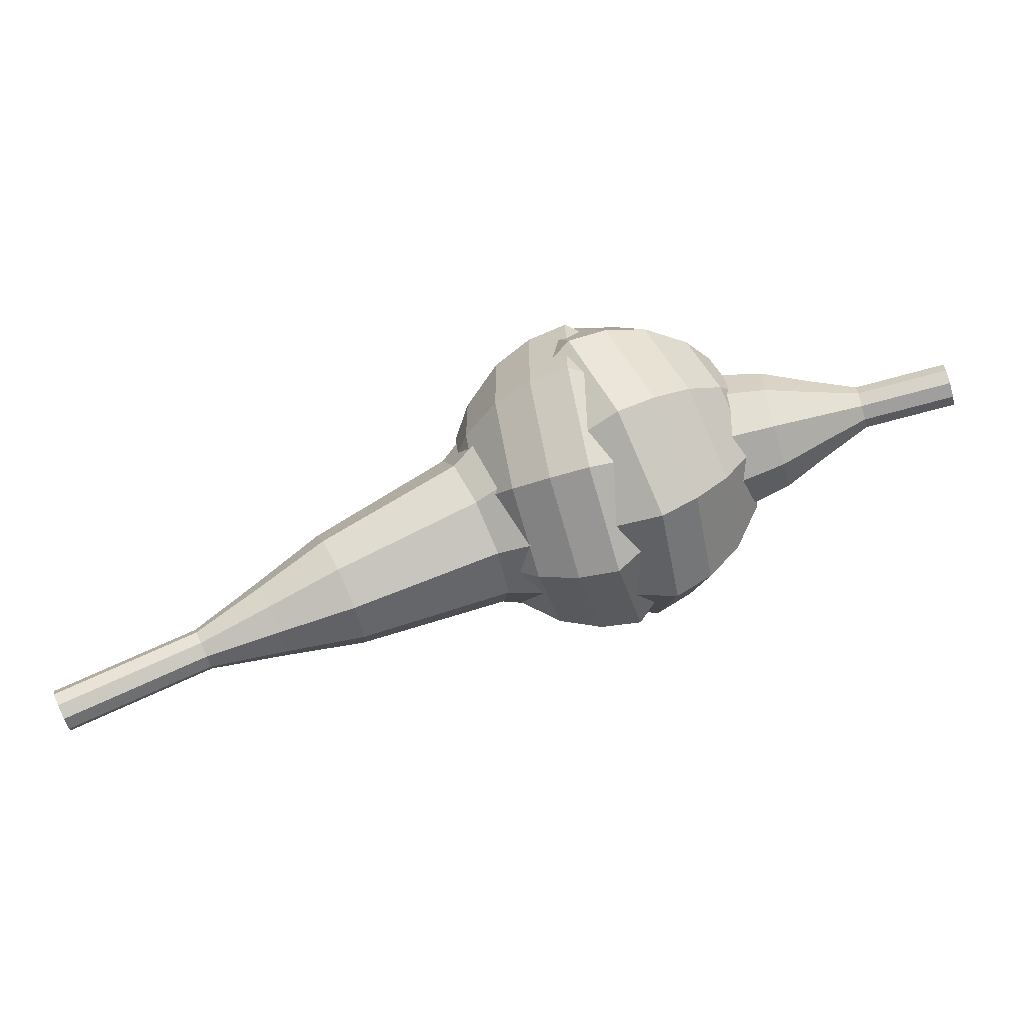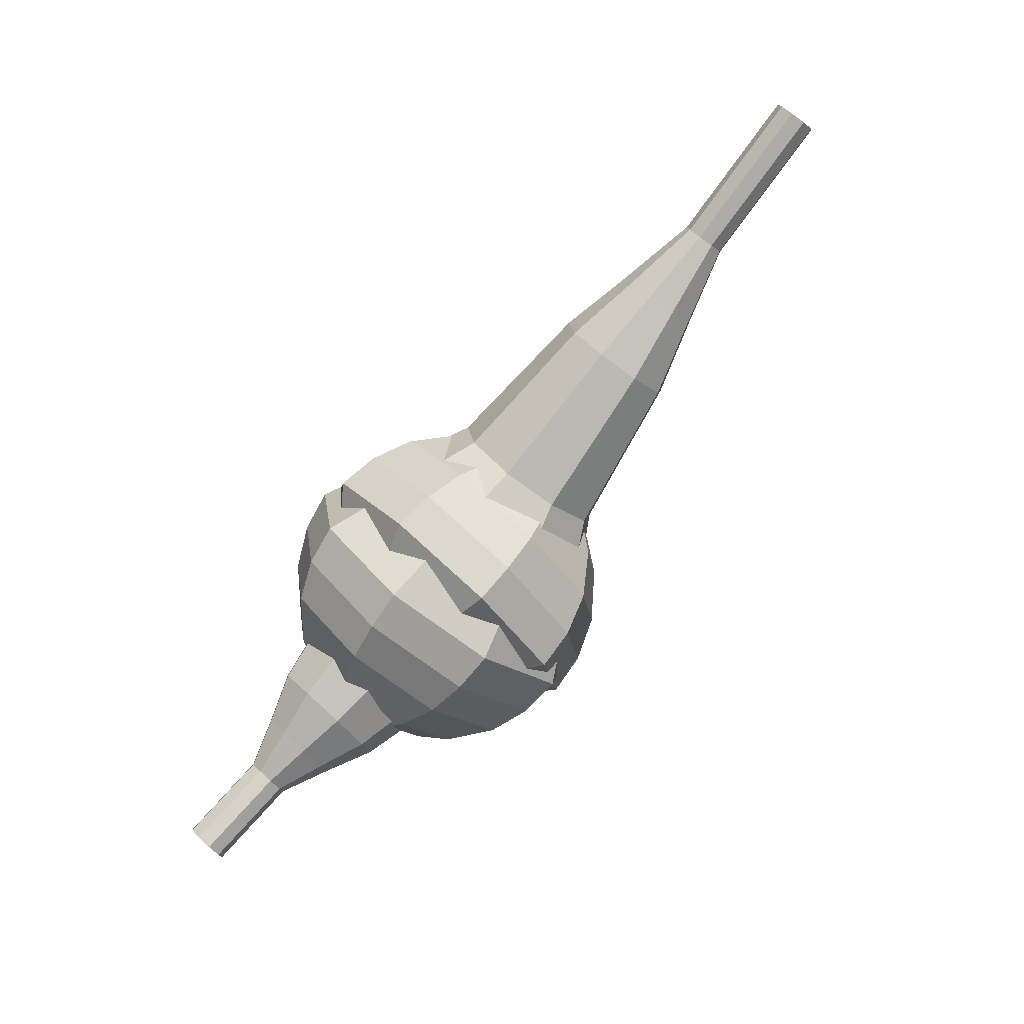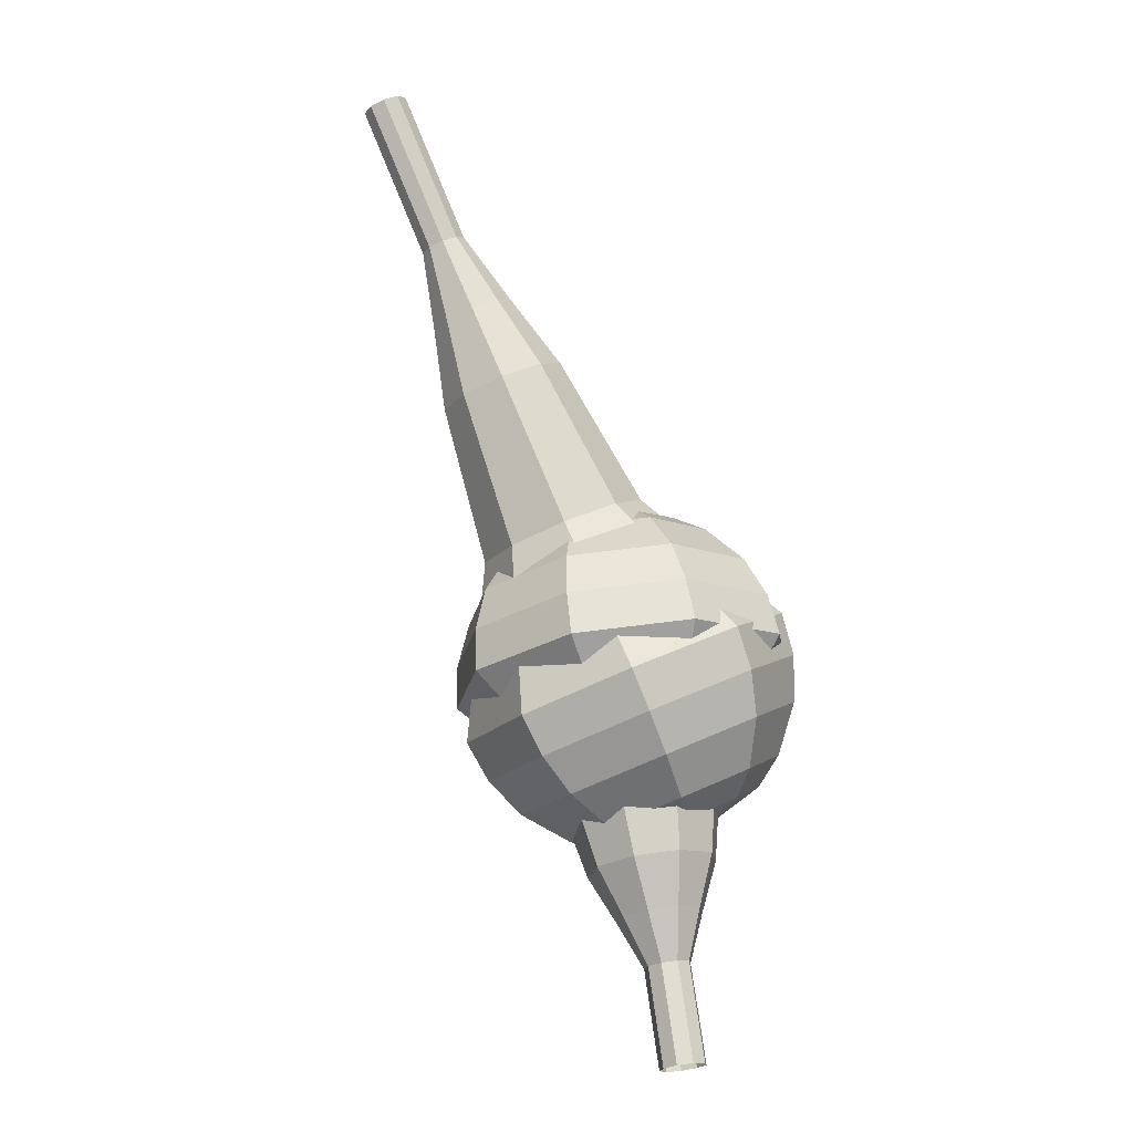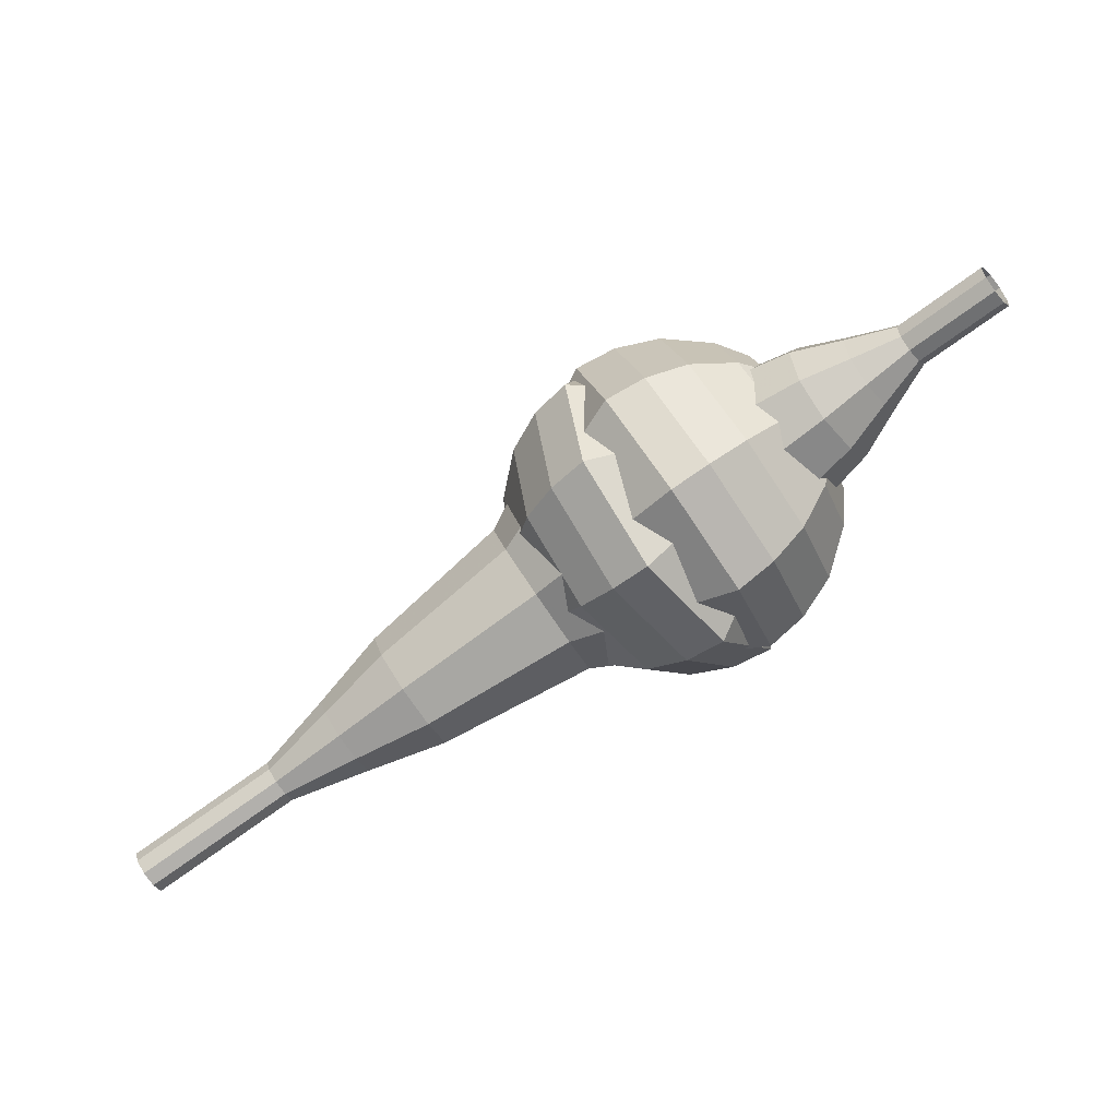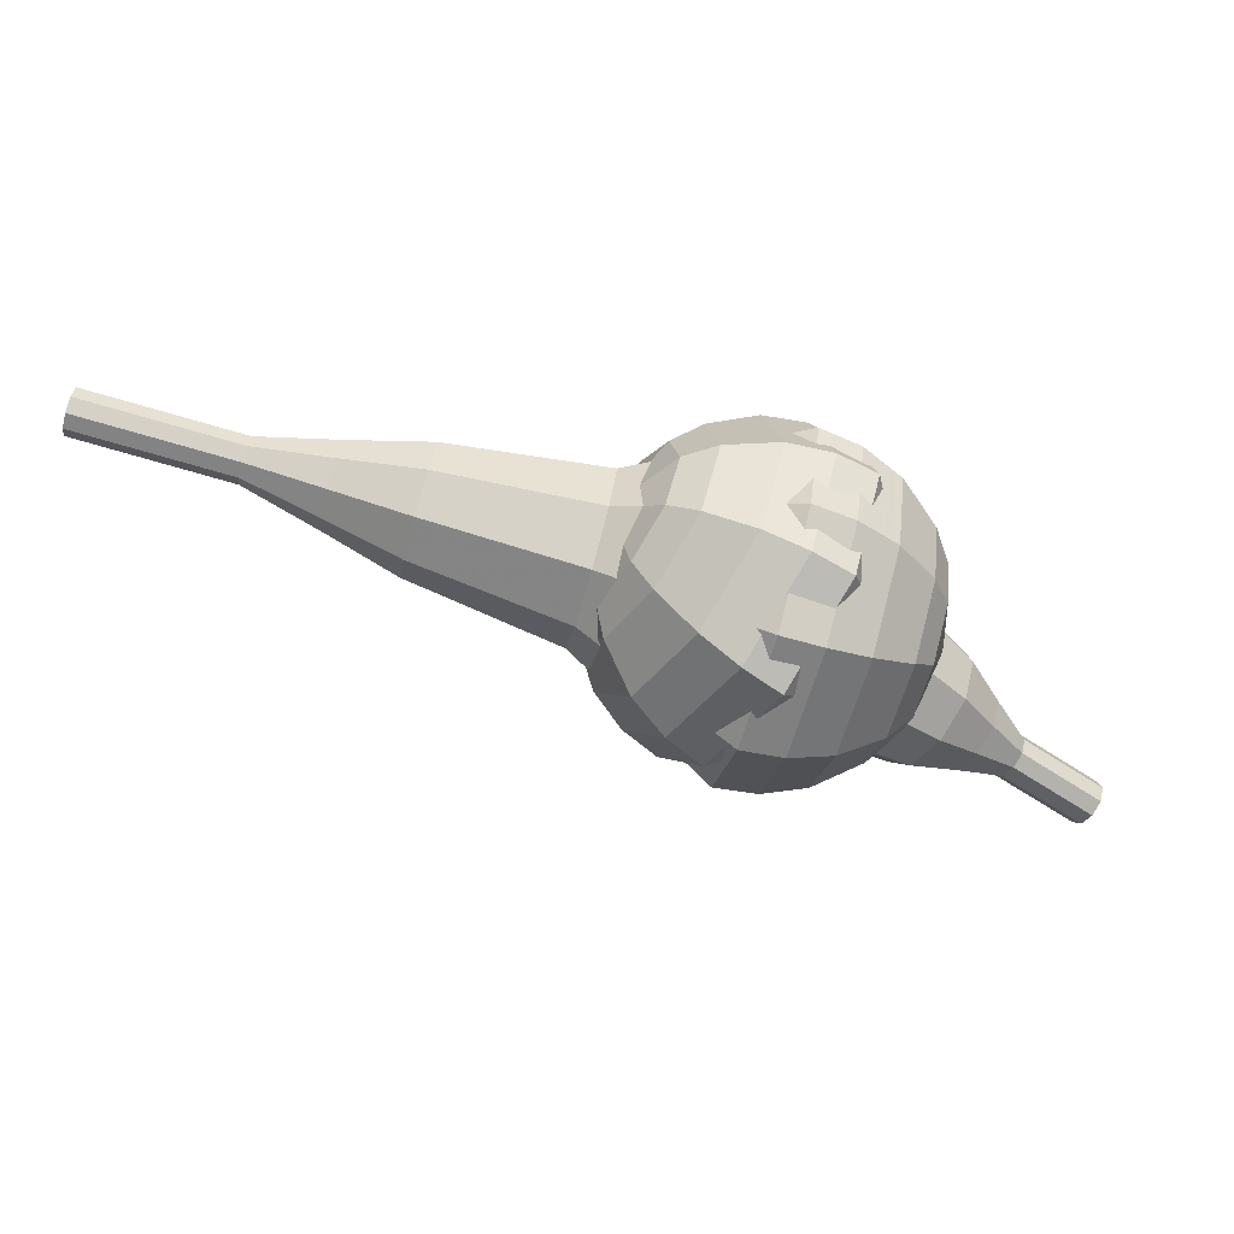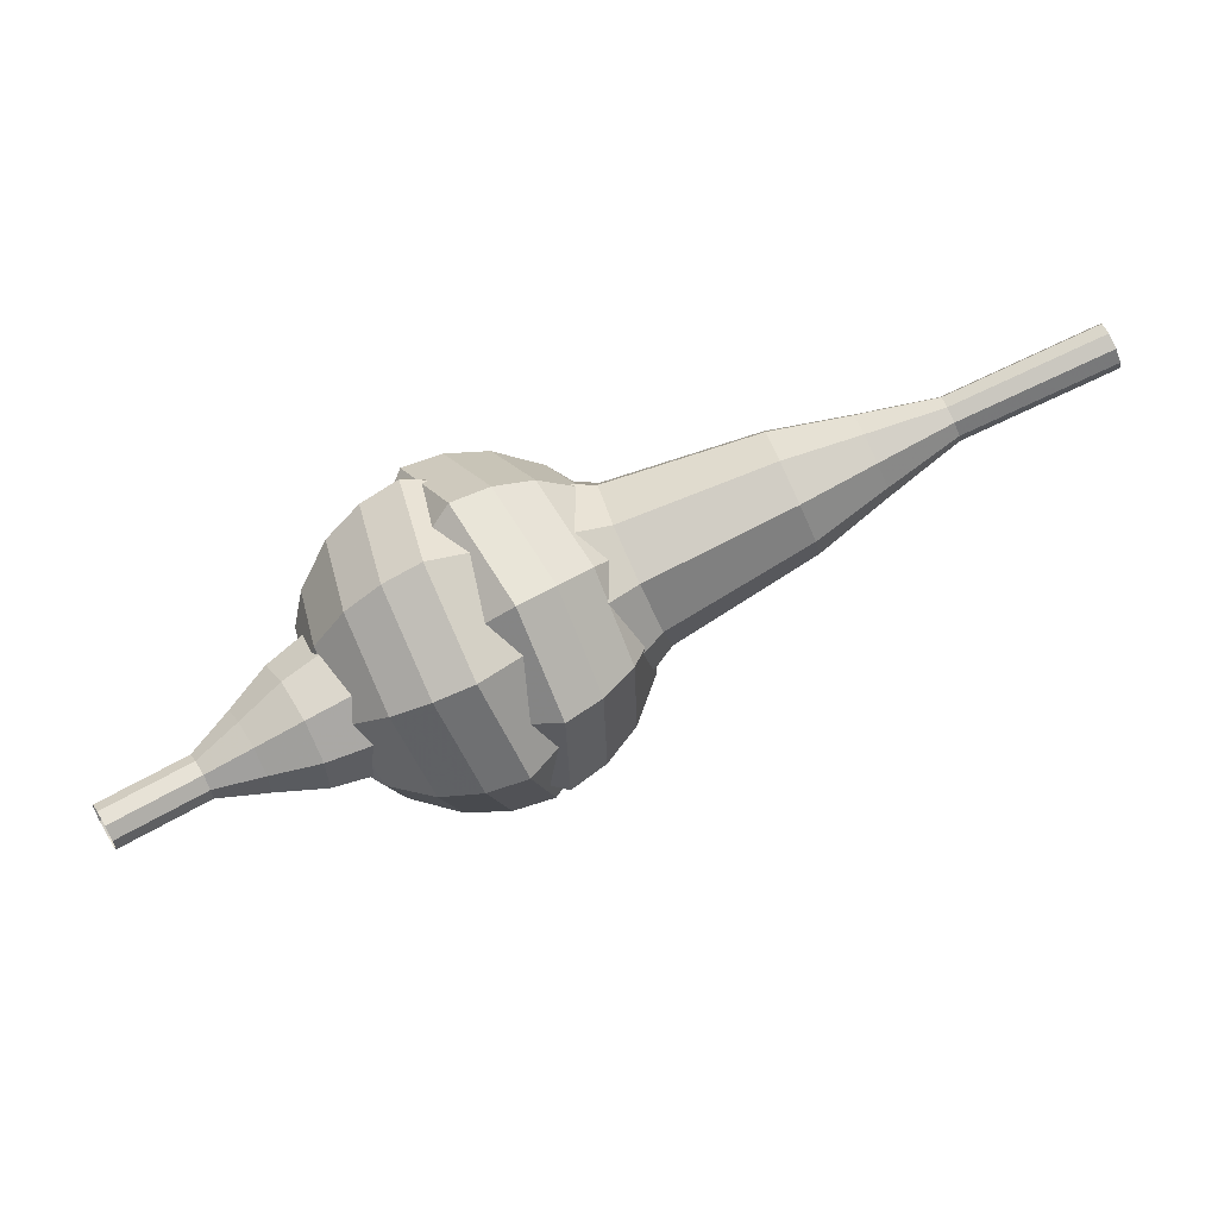
<metadata>
{"format":"obj","ext":"obj","renderer":"f3d","projection":"perspective","resolution":1024,"background":"white","views":[{"elev":-21.1,"azim":-19.4,"up":"+Z"},{"elev":-57.1,"azim":-154.4,"up":"+Y"},{"elev":-79.2,"azim":-93.3,"up":"+Y"},{"elev":-40.3,"azim":6.7,"up":"+Z"},{"elev":6.8,"azim":-28.3,"up":"+Y"},{"elev":-40.2,"azim":172.6,"up":"+Y"}]}
</metadata>
<code>
g tube1
v 178.6 156.1 99.1
v 178.6 155.8 98.47
v 178.3 155.3 98.13
v 178 154.7 98.25
v 177.6 154.4 98.77
v 177.5 154.5 99.44
v 177.7 154.9 99.95
v 178 155.5 100.1
v 178.4 155.9 99.73
v 178.6 156.1 99.1
v 176.8 157.2 98.71
v 176.8 156.9 98.08
v 176.6 156.4 97.75
v 176.2 155.8 97.86
v 175.9 155.5 98.38
v 175.8 155.6 99.05
v 175.9 156 99.57
v 176.3 156.6 99.68
v 176.6 157 99.35
v 176.8 157.2 98.71
v 175.1 158.3 98.33
v 175.1 158 97.69
v 174.8 157.5 97.36
v 174.4 156.9 97.48
v 174.1 156.6 97.99
v 174 156.7 98.66
v 174.2 157.1 99.18
v 174.5 157.7 99.29
v 174.9 158.1 98.96
v 175.1 158.3 98.33
v 173.8 160.1 97.94
v 173.7 159.6 96.75
v 173.3 158.6 96.12
v 172.6 157.6 96.34
v 172 157 97.31
v 171.8 157.1 98.57
v 172.1 157.9 99.53
v 172.7 159 99.75
v 173.4 159.8 99.12
v 173.8 160.1 97.94
v 172.5 162 97.55
v 172.5 161.3 95.77
v 171.7 159.8 94.83
v 170.7 158.2 95.16
v 169.8 157.3 96.61
v 169.5 157.5 98.5
v 169.9 158.7 99.95
v 170.9 160.3 100.3
v 171.9 161.6 99.33
v 172.5 162 97.55
v 169.5 165 96.78
v 169.4 164 94.41
v 168.4 162 93.15
v 167 159.9 93.58
v 165.9 158.7 95.51
v 165.5 158.9 98.04
v 166 160.5 99.97
v 167.3 162.7 100.4
v 168.7 164.5 99.14
v 169.5 165 96.78
v 168 170.4 96
v 167.8 168.4 91.26
v 165.8 164.4 88.74
v 163 160.2 89.62
v 160.7 157.8 93.48
v 159.9 158.3 98.52
v 161 161.4 102.4
v 163.5 165.8 103.3
v 166.3 169.3 100.7
v 168 170.4 96
v 166.3 171.1 95.66
v 166.1 169.2 91.07
v 164.2 165.3 88.63
v 161.5 161.3 89.47
v 159.2 158.9 93.21
v 158.4 159.4 98.1
v 159.5 162.5 101.8
v 162 166.7 102.7
v 164.7 170.1 100.2
v 166.3 171.1 95.66
v 164.3 171.5 95.31
v 164.2 169.8 91.21
v 162.5 166.3 89.02
v 160 162.6 89.78
v 158 160.6 93.13
v 157.3 161 97.49
v 158.3 163.7 100.8
v 160.5 167.5 101.6
v 162.9 170.6 99.41
v 164.3 171.5 95.31
v 161.9 171.1 94.97
v 161.8 169.8 91.83
v 160.5 167.2 90.16
v 158.7 164.4 90.74
v 157.1 162.8 93.3
v 156.6 163.1 96.63
v 157.3 165.2 99.19
v 159 168.1 99.77
v 160.8 170.5 98.1
v 161.9 171.1 94.97
v 160.4 170.5 94.79
v 160.4 169.5 92.5
v 159.4 167.6 91.28
v 158.1 165.6 91.7
v 156.9 164.4 93.57
v 156.5 164.6 96.01
v 157.1 166.2 97.89
v 158.3 168.3 98.31
v 159.6 170 97.09
v 160.4 170.5 94.79
v 157.7 167.9 94.62
v 157.7 167.9 94.62
v 157.7 167.9 94.62
v 157.7 167.9 94.62
v 157.7 167.9 94.62
v 157.7 167.9 94.62
v 157.7 167.9 94.62
v 157.7 167.9 94.62
v 157.7 167.9 94.62
v 157.7 167.9 94.62
f 1 2 12
f 12 11 1
f 2 3 13
f 13 12 2
f 3 4 14
f 14 13 3
f 4 5 15
f 15 14 4
f 5 6 16
f 16 15 5
f 6 7 17
f 17 16 6
f 7 8 18
f 18 17 7
f 8 9 19
f 19 18 8
f 9 10 20
f 20 19 9
f 11 12 22
f 22 21 11
f 12 13 23
f 23 22 12
f 13 14 24
f 24 23 13
f 14 15 25
f 25 24 14
f 15 16 26
f 26 25 15
f 16 17 27
f 27 26 16
f 17 18 28
f 28 27 17
f 18 19 29
f 29 28 18
f 19 20 30
f 30 29 19
f 21 22 32
f 32 31 21
f 22 23 33
f 33 32 22
f 23 24 34
f 34 33 23
f 24 25 35
f 35 34 24
f 25 26 36
f 36 35 25
f 26 27 37
f 37 36 26
f 27 28 38
f 38 37 27
f 28 29 39
f 39 38 28
f 29 30 40
f 40 39 29
f 31 32 42
f 42 41 31
f 32 33 43
f 43 42 32
f 33 34 44
f 44 43 33
f 34 35 45
f 45 44 34
f 35 36 46
f 46 45 35
f 36 37 47
f 47 46 36
f 37 38 48
f 48 47 37
f 38 39 49
f 49 48 38
f 39 40 50
f 50 49 39
f 41 42 52
f 52 51 41
f 42 43 53
f 53 52 42
f 43 44 54
f 54 53 43
f 44 45 55
f 55 54 44
f 45 46 56
f 56 55 45
f 46 47 57
f 57 56 46
f 47 48 58
f 58 57 47
f 48 49 59
f 59 58 48
f 49 50 60
f 60 59 49
f 51 52 62
f 62 61 51
f 52 53 63
f 63 62 52
f 53 54 64
f 64 63 53
f 54 55 65
f 65 64 54
f 55 56 66
f 66 65 55
f 56 57 67
f 67 66 56
f 57 58 68
f 68 67 57
f 58 59 69
f 69 68 58
f 59 60 70
f 70 69 59
f 61 62 72
f 72 71 61
f 62 63 73
f 73 72 62
f 63 64 74
f 74 73 63
f 64 65 75
f 75 74 64
f 65 66 76
f 76 75 65
f 66 67 77
f 77 76 66
f 67 68 78
f 78 77 67
f 68 69 79
f 79 78 68
f 69 70 80
f 80 79 69
f 71 72 82
f 82 81 71
f 72 73 83
f 83 82 72
f 73 74 84
f 84 83 73
f 74 75 85
f 85 84 74
f 75 76 86
f 86 85 75
f 76 77 87
f 87 86 76
f 77 78 88
f 88 87 77
f 78 79 89
f 89 88 78
f 79 80 90
f 90 89 79
f 81 82 92
f 92 91 81
f 82 83 93
f 93 92 82
f 83 84 94
f 94 93 83
f 84 85 95
f 95 94 84
f 85 86 96
f 96 95 85
f 86 87 97
f 97 96 86
f 87 88 98
f 98 97 87
f 88 89 99
f 99 98 88
f 89 90 100
f 100 99 89
f 91 92 102
f 102 101 91
f 92 93 103
f 103 102 92
f 93 94 104
f 104 103 93
f 94 95 105
f 105 104 94
f 95 96 106
f 106 105 95
f 96 97 107
f 107 106 96
f 97 98 108
f 108 107 97
f 98 99 109
f 109 108 98
f 99 100 110
f 110 109 99
f 101 102 112
f 112 111 101
f 102 103 113
f 113 112 102
f 103 104 114
f 114 113 103
f 104 105 115
f 115 114 104
f 105 106 116
f 116 115 105
f 106 107 117
f 117 116 106
f 107 108 118
f 118 117 107
f 108 109 119
f 119 118 108
f 109 110 120
f 120 119 109
v 139.6 170.7 83.88
v 139.9 170.8 83.3
v 140.2 171.4 82.99
v 140.4 172 83.1
v 140.3 172.5 83.57
v 140 172.6 84.19
v 139.7 172.2 84.66
v 139.4 171.6 84.77
v 139.4 171 84.46
v 139.6 170.7 83.88
v 142.6 169.7 85.4
v 142.9 169.9 84.82
v 143.3 170.4 84.51
v 143.4 171.1 84.62
v 143.3 171.5 85.09
v 143.1 171.6 85.71
v 142.7 171.3 86.18
v 142.5 170.7 86.29
v 142.4 170.1 85.98
v 142.6 169.7 85.4
v 145.6 168.8 86.91
v 146 168.9 86.33
v 146.3 169.4 86.02
v 146.4 170.1 86.13
v 146.3 170.6 86.6
v 146.1 170.7 87.22
v 145.7 170.3 87.69
v 145.5 169.7 87.8
v 145.4 169.1 87.49
v 145.6 168.8 86.91
v 148.4 167 88.43
v 149 167.3 87.34
v 149.6 168.2 86.76
v 149.9 169.5 86.96
v 149.7 170.4 87.85
v 149.2 170.5 89
v 148.5 169.9 89.89
v 148.1 168.7 90.09
v 148 167.6 89.51
v 148.4 167 88.43
v 151.1 165.1 89.94
v 152 165.5 88.31
v 152.9 167 87.44
v 153.4 168.8 87.74
v 153.1 170.2 89.07
v 152.4 170.5 90.81
v 151.4 169.5 92.14
v 150.7 167.7 92.44
v 150.6 166 91.57
v 151.1 165.1 89.94
v 156.8 162.3 92.97
v 158.1 162.9 90.8
v 159.3 164.8 89.64
v 159.9 167.3 90.04
v 159.6 169.1 91.81
v 158.5 169.4 94.13
v 157.2 168.1 95.9
v 156.3 165.8 96.3
v 156.1 163.5 95.14
v 156.8 162.3 92.97
v 161.7 156.9 96
v 164.2 157.9 91.65
v 166.6 161.8 89.34
v 167.8 166.7 90.14
v 167.2 170.4 93.69
v 165.1 171.1 98.31
v 162.5 168.4 101.9
v 160.6 163.7 102.7
v 160.3 159.2 100.3
v 161.7 156.9 96
v 163.4 156.6 96.81
v 165.9 157.6 92.6
v 168.2 161.4 90.36
v 169.3 166.1 91.14
v 168.7 169.7 94.57
v 166.7 170.3 99.05
v 164.1 167.8 102.5
v 162.3 163.2 103.3
v 162 158.8 101
v 163.4 156.6 96.81
v 165.3 156.8 97.62
v 167.4 157.7 93.86
v 169.5 161.1 91.85
v 170.5 165.3 92.55
v 170 168.5 95.62
v 168.2 169.1 99.62
v 165.9 166.8 102.7
v 164.2 162.7 103.4
v 164 158.8 101.4
v 165.3 156.8 97.62
v 167.3 157.7 98.43
v 169 158.4 95.55
v 170.6 161 94.02
v 171.4 164.3 94.56
v 170.9 166.7 96.9
v 169.5 167.1 99.96
v 167.8 165.4 102.3
v 166.6 162.3 102.8
v 166.4 159.3 101.3
v 167.3 157.7 98.43
v 168.5 158.7 98.84
v 169.8 159.3 96.73
v 170.9 161.1 95.61
v 171.5 163.5 96
v 171.2 165.3 97.72
v 170.2 165.6 99.96
v 168.9 164.4 101.7
v 168 162.1 102.1
v 167.8 159.9 100.9
v 168.5 158.7 98.84
v 170.4 162 99.24
v 170.4 162 99.24
v 170.4 162 99.24
v 170.4 162 99.24
v 170.4 162 99.24
v 170.4 162 99.24
v 170.4 162 99.24
v 170.4 162 99.24
v 170.4 162 99.24
v 170.4 162 99.24
f 121 122 132
f 132 131 121
f 122 123 133
f 133 132 122
f 123 124 134
f 134 133 123
f 124 125 135
f 135 134 124
f 125 126 136
f 136 135 125
f 126 127 137
f 137 136 126
f 127 128 138
f 138 137 127
f 128 129 139
f 139 138 128
f 129 130 140
f 140 139 129
f 131 132 142
f 142 141 131
f 132 133 143
f 143 142 132
f 133 134 144
f 144 143 133
f 134 135 145
f 145 144 134
f 135 136 146
f 146 145 135
f 136 137 147
f 147 146 136
f 137 138 148
f 148 147 137
f 138 139 149
f 149 148 138
f 139 140 150
f 150 149 139
f 141 142 152
f 152 151 141
f 142 143 153
f 153 152 142
f 143 144 154
f 154 153 143
f 144 145 155
f 155 154 144
f 145 146 156
f 156 155 145
f 146 147 157
f 157 156 146
f 147 148 158
f 158 157 147
f 148 149 159
f 159 158 148
f 149 150 160
f 160 159 149
f 151 152 162
f 162 161 151
f 152 153 163
f 163 162 152
f 153 154 164
f 164 163 153
f 154 155 165
f 165 164 154
f 155 156 166
f 166 165 155
f 156 157 167
f 167 166 156
f 157 158 168
f 168 167 157
f 158 159 169
f 169 168 158
f 159 160 170
f 170 169 159
f 161 162 172
f 172 171 161
f 162 163 173
f 173 172 162
f 163 164 174
f 174 173 163
f 164 165 175
f 175 174 164
f 165 166 176
f 176 175 165
f 166 167 177
f 177 176 166
f 167 168 178
f 178 177 167
f 168 169 179
f 179 178 168
f 169 170 180
f 180 179 169
f 171 172 182
f 182 181 171
f 172 173 183
f 183 182 172
f 173 174 184
f 184 183 173
f 174 175 185
f 185 184 174
f 175 176 186
f 186 185 175
f 176 177 187
f 187 186 176
f 177 178 188
f 188 187 177
f 178 179 189
f 189 188 178
f 179 180 190
f 190 189 179
f 181 182 192
f 192 191 181
f 182 183 193
f 193 192 182
f 183 184 194
f 194 193 183
f 184 185 195
f 195 194 184
f 185 186 196
f 196 195 185
f 186 187 197
f 197 196 186
f 187 188 198
f 198 197 187
f 188 189 199
f 199 198 188
f 189 190 200
f 200 199 189
f 191 192 202
f 202 201 191
f 192 193 203
f 203 202 192
f 193 194 204
f 204 203 193
f 194 195 205
f 205 204 194
f 195 196 206
f 206 205 195
f 196 197 207
f 207 206 196
f 197 198 208
f 208 207 197
f 198 199 209
f 209 208 198
f 199 200 210
f 210 209 199
f 201 202 212
f 212 211 201
f 202 203 213
f 213 212 202
f 203 204 214
f 214 213 203
f 204 205 215
f 215 214 204
f 205 206 216
f 216 215 205
f 206 207 217
f 217 216 206
f 207 208 218
f 218 217 207
f 208 209 219
f 219 218 208
f 209 210 220
f 220 219 209
f 211 212 222
f 222 221 211
f 212 213 223
f 223 222 212
f 213 214 224
f 224 223 213
f 214 215 225
f 225 224 214
f 215 216 226
f 226 225 215
f 216 217 227
f 227 226 216
f 217 218 228
f 228 227 217
f 218 219 229
f 229 228 218
f 219 220 230
f 230 229 219
f 221 222 232
f 232 231 221
f 222 223 233
f 233 232 222
f 223 224 234
f 234 233 223
f 224 225 235
f 235 234 224
f 225 226 236
f 236 235 225
f 226 227 237
f 237 236 226
f 227 228 238
f 238 237 227
f 228 229 239
f 239 238 228
f 229 230 240
f 240 239 229
g

</code>
